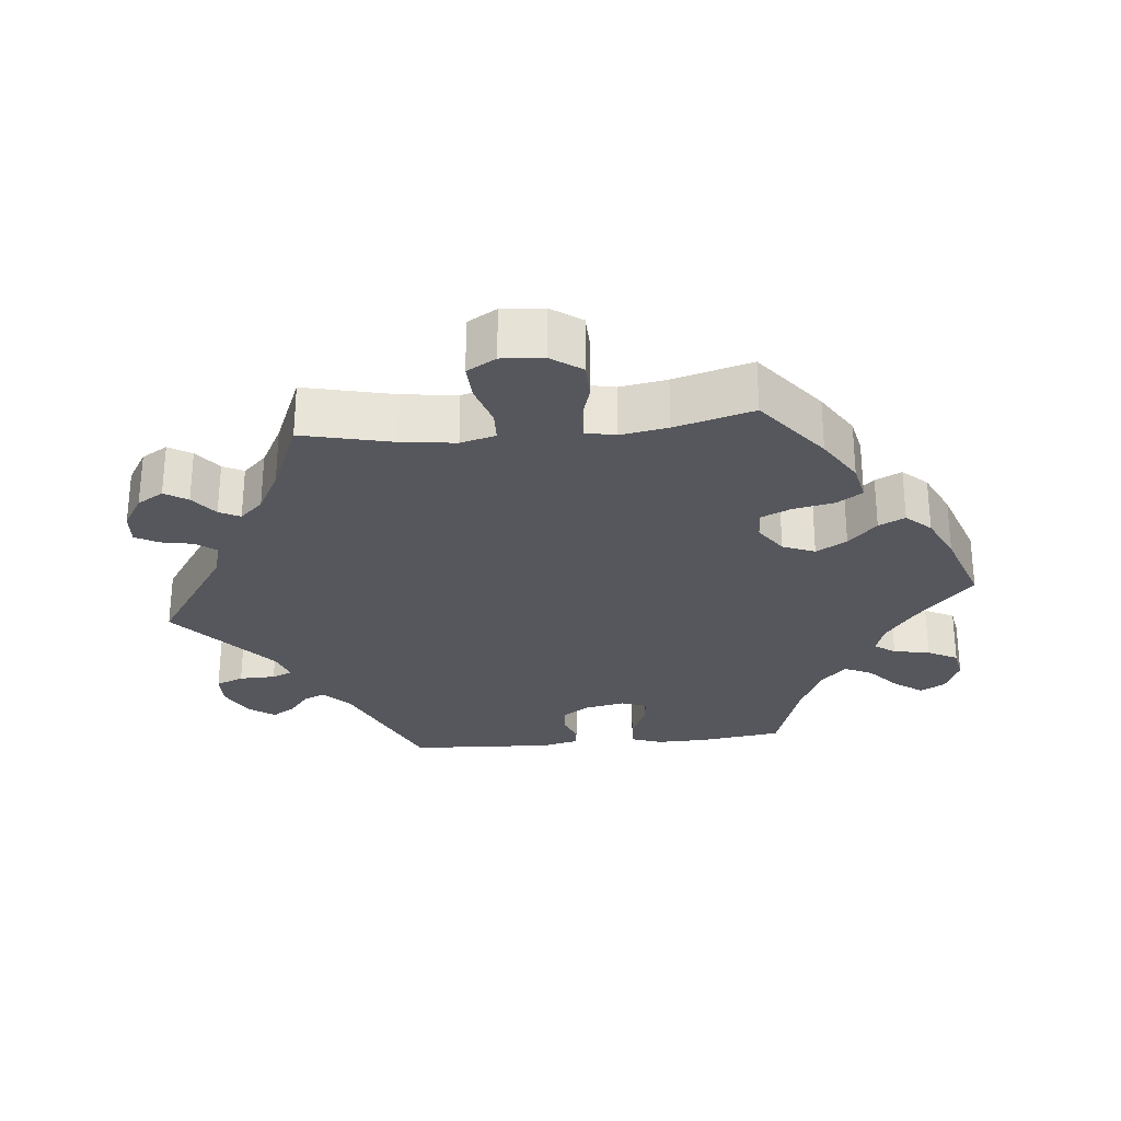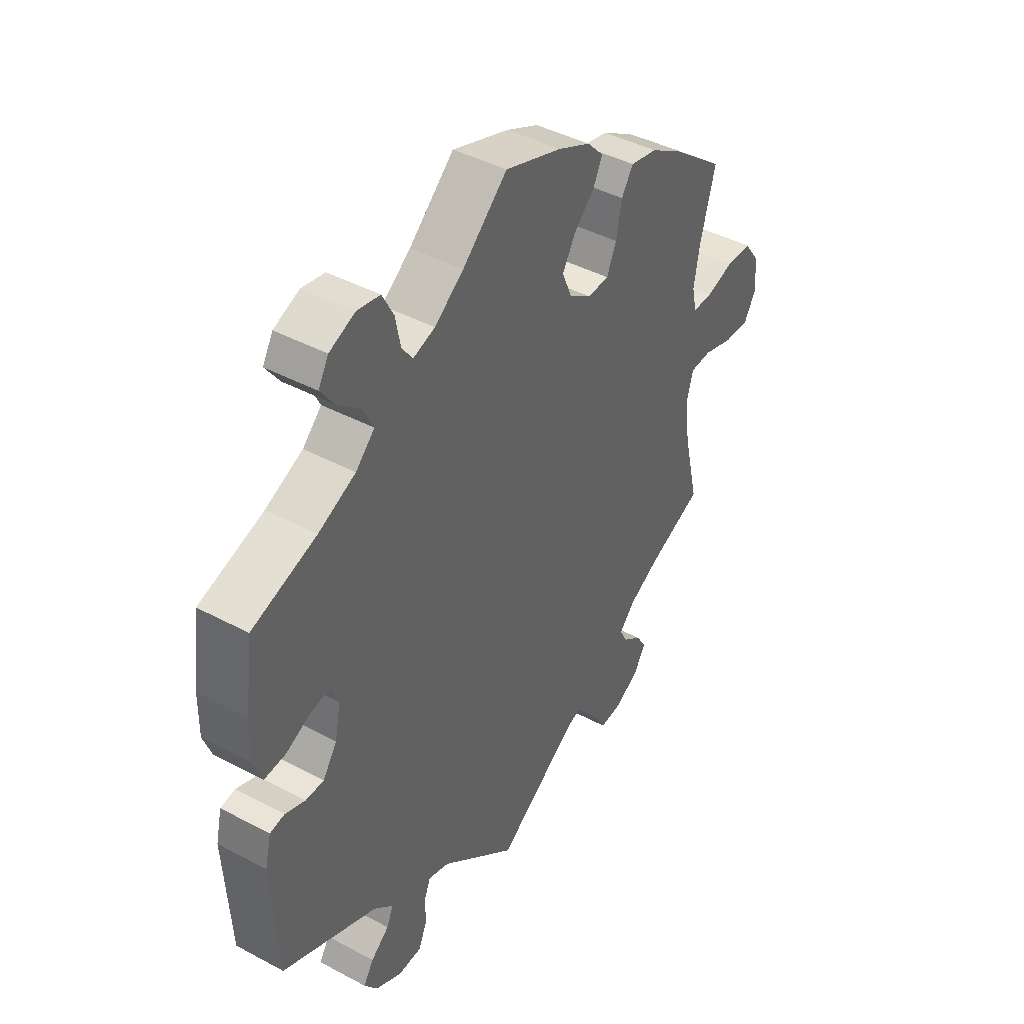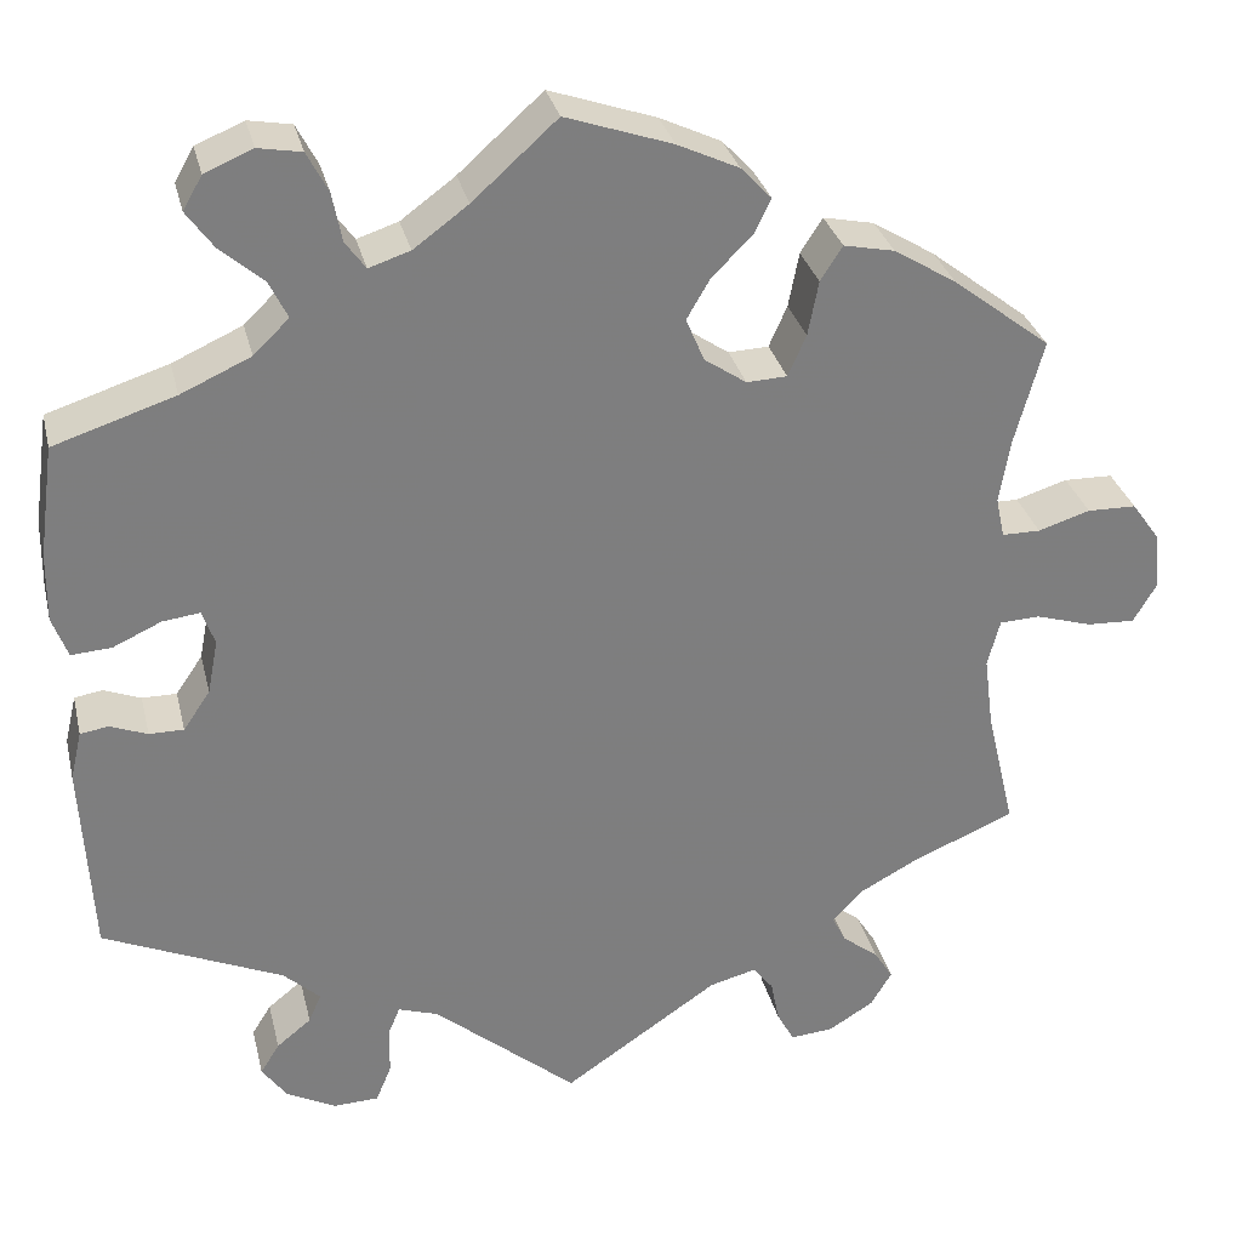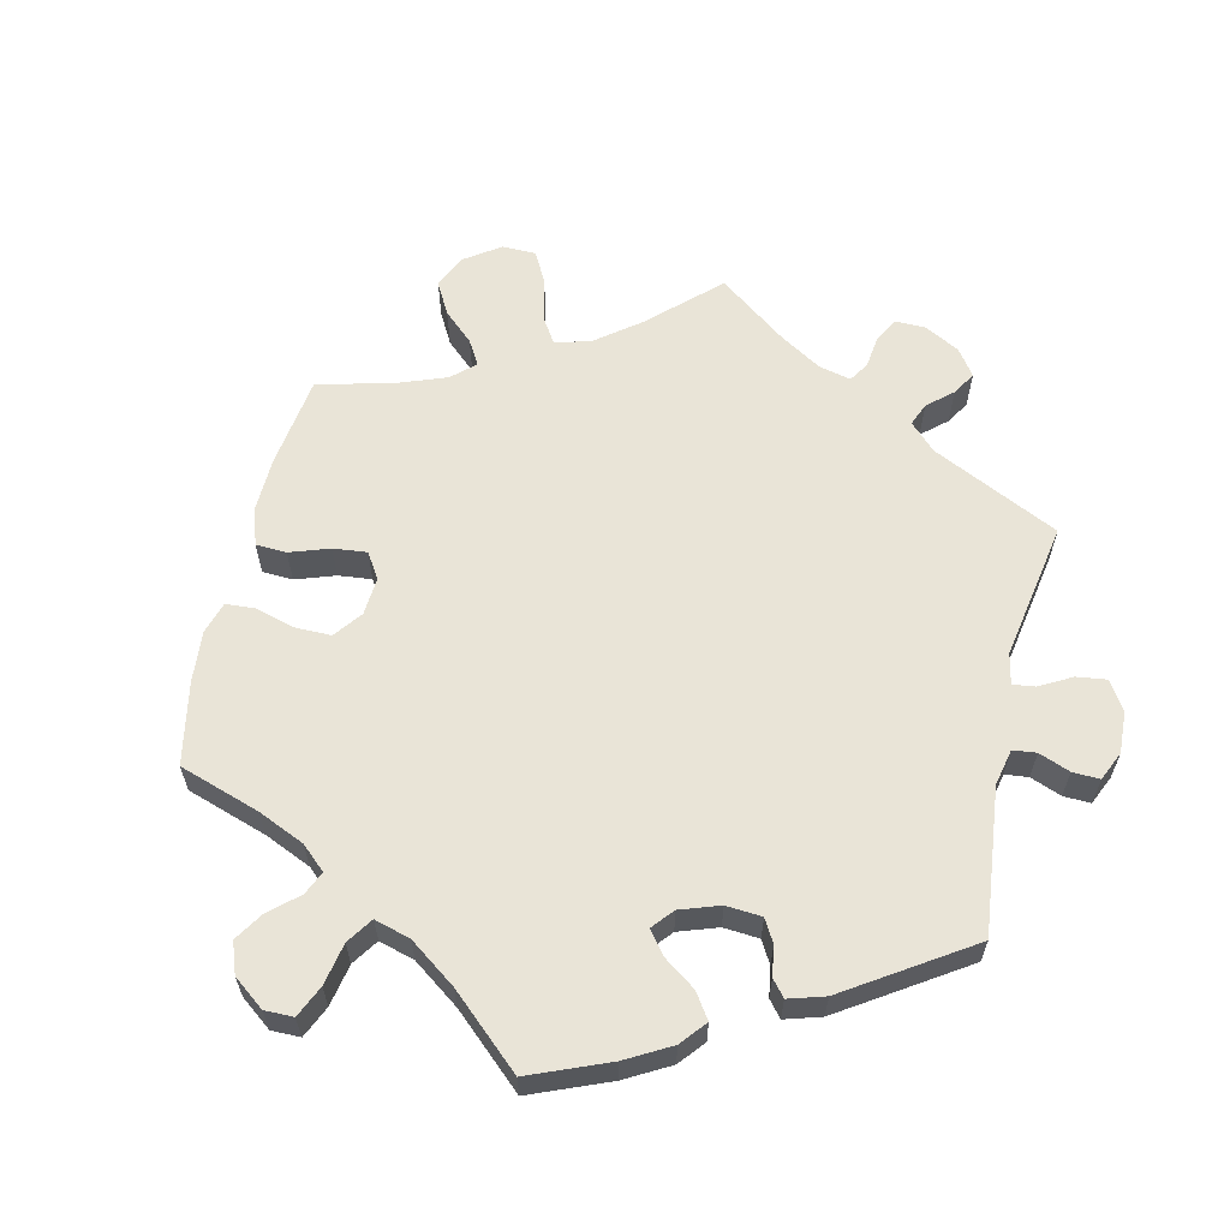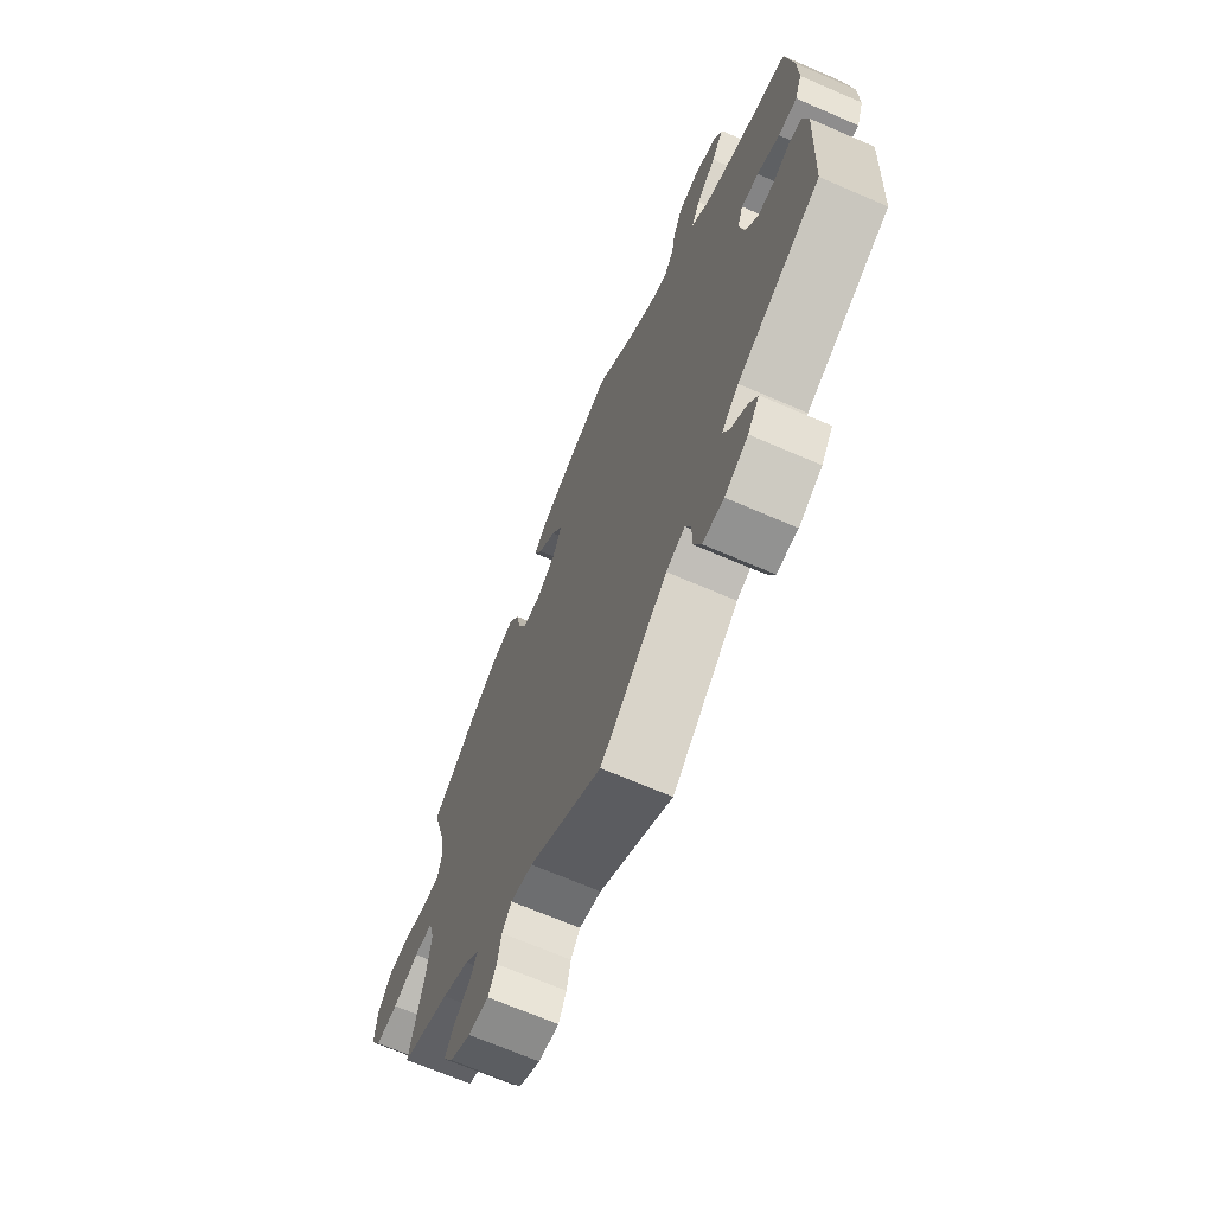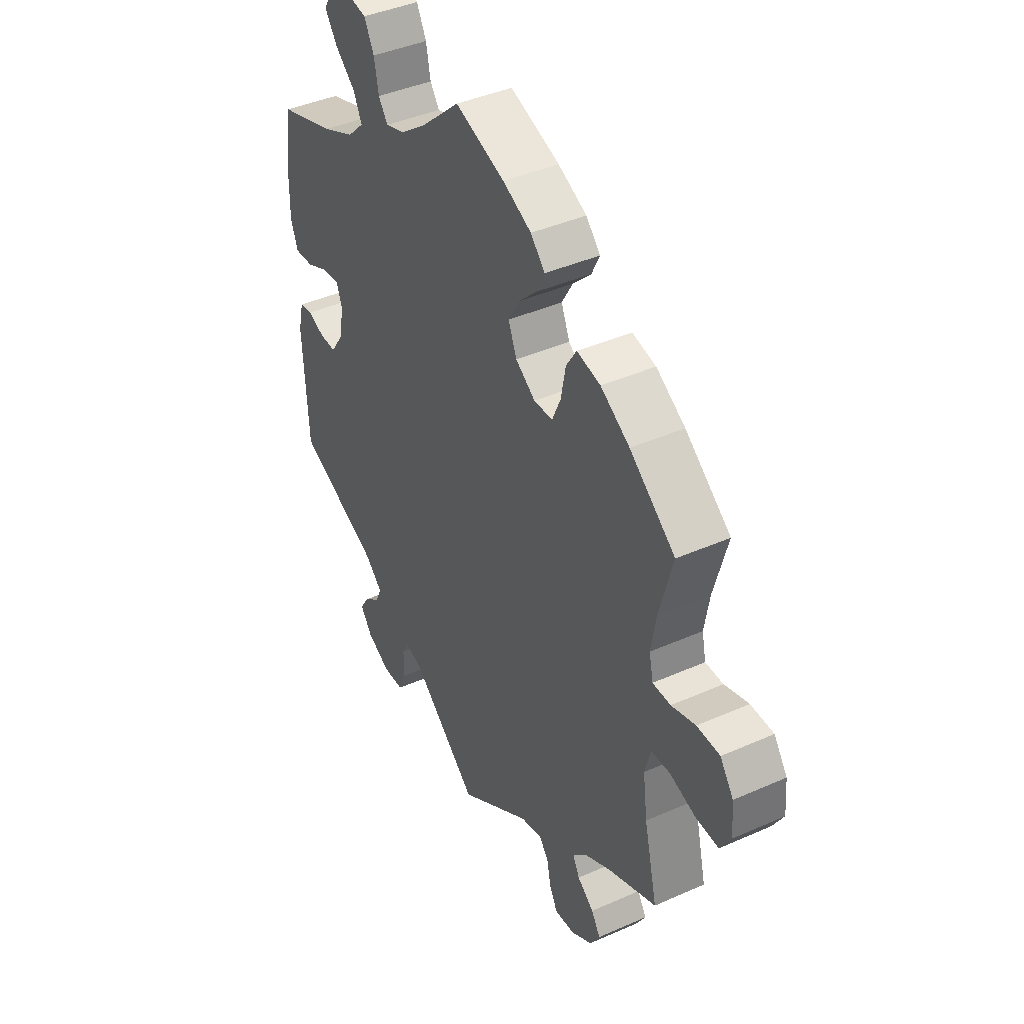
<metadata>
{"format":"obj","ext":"obj","renderer":"f3d","projection":"perspective","resolution":1024,"background":"white","views":[{"elev":-27.6,"azim":-84.1,"up":"+Y"},{"elev":42.9,"azim":122.4,"up":"+Z"},{"elev":30.9,"azim":166.8,"up":"+Z"},{"elev":61.0,"azim":73.1,"up":"+Y"},{"elev":-68.6,"azim":66.6,"up":"+Z"},{"elev":41.6,"azim":-118.2,"up":"+Z"}]}
</metadata>
<code>
v -0.471 0.07 -0.162
v -0.461 0.07 -0.086
v -0.474 0.07 -0.037
v -0.516 0.07 -0.035
v -0.575 0.07 -0.053
v -0.625 0.07 -0.055
v -0.649 0.07 -0.014
v -0.644 0.07 0.045
v -0.614 0.07 0.087
v -0.563 0.07 0.088
v -0.509 0.07 0.071
v -0.469 0.07 0.071
v -0.46 0.07 0.113
v -0.471 0.07 0.179
v -0.501 0.07 0.289
v -0.399 0.07 0.368
v -0.334 0.07 0.408
v -0.281 0.07 0.419
v -0.258 0.07 0.383
v -0.247 0.07 0.326
v -0.228 0.07 0.283
v -0.186 0.07 0.281
v -0.142 0.07 0.311
v -0.123 0.07 0.356
v -0.148 0.07 0.399
v -0.189 0.07 0.439
v -0.207 0.07 0.476
v -0.175 0.07 0.51
v -0.111 0.07 0.54
v 0 0.07 0.578
v 0.088 0.07 0.499
v 0.145 0.07 0.457
v 0.188 0.07 0.443
v 0.209 0.07 0.472
v 0.219 0.07 0.523
v 0.241 0.07 0.565
v 0.286 0.07 0.573
v 0.336 0.07 0.552
v 0.356 0.07 0.517
v 0.328 0.07 0.478
v 0.283 0.07 0.439
v 0.264 0.07 0.4
v 0.301 0.07 0.364
v 0.374 0.07 0.331
v 0.5 0.07 0.29
v 0.516 0.07 0.173
v 0.517 0.07 0.102
v 0.501 0.07 0.059
v 0.459 0.07 0.062
v 0.409 0.07 0.085
v 0.37 0.07 0.09
v 0.357 0.07 0.054
v 0.368 0.07 -0.003
v 0.396 0.07 -0.044
v 0.432 0.07 -0.044
v 0.471 0.07 -0.029
v 0.5 0.07 -0.034
v 0.512 0.07 -0.085
v 0.501 0.07 -0.288
v 0.314 0.07 -0.37
v 0.276 0.07 -0.405
v 0.289 0.07 -0.435
v 0.325 0.07 -0.464
v 0.345 0.07 -0.496
v 0.319 0.07 -0.532
v 0.267 0.07 -0.559
v 0.22 0.07 -0.557
v 0.204 0.07 -0.518
v 0.203 0.07 -0.467
v 0.191 0.07 -0.438
v 0.149 0.07 -0.452
v 0 0.07 -0.577
v -0.162 0.07 -0.467
v -0.211 0.07 -0.454
v -0.232 0.07 -0.481
v -0.241 0.07 -0.526
v -0.259 0.07 -0.559
v -0.304 0.07 -0.555
v -0.351 0.07 -0.526
v -0.373 0.07 -0.489
v -0.353 0.07 -0.457
v -0.316 0.07 -0.429
v -0.301 0.07 -0.4
v -0.332 0.07 -0.367
v -0.393 0.07 -0.334
v -0.501 0.07 -0.288
v -0.471 0 -0.162
v -0.461 0 -0.086
v -0.474 0 -0.037
v -0.516 0 -0.035
v -0.575 0 -0.053
v -0.625 0 -0.055
v -0.649 0 -0.014
v -0.644 0 0.045
v -0.614 0 0.087
v -0.563 0 0.088
v -0.509 0 0.071
v -0.469 0 0.071
v -0.46 0 0.113
v -0.471 0 0.179
v -0.501 0 0.289
v -0.399 0 0.368
v -0.334 0 0.408
v -0.281 0 0.419
v -0.258 0 0.383
v -0.247 0 0.326
v -0.228 0 0.283
v -0.186 0 0.281
v -0.142 0 0.311
v -0.123 0 0.356
v -0.148 0 0.399
v -0.189 0 0.439
v -0.207 0 0.476
v -0.175 0 0.51
v -0.111 0 0.54
v 0 0 0.578
v 0.088 0 0.499
v 0.145 0 0.457
v 0.188 0 0.443
v 0.209 0 0.472
v 0.219 0 0.523
v 0.241 0 0.565
v 0.286 0 0.573
v 0.336 0 0.552
v 0.356 0 0.517
v 0.328 0 0.478
v 0.283 0 0.439
v 0.264 0 0.4
v 0.301 0 0.364
v 0.374 0 0.331
v 0.5 0 0.29
v 0.516 0 0.173
v 0.517 0 0.102
v 0.501 0 0.059
v 0.459 0 0.062
v 0.409 0 0.085
v 0.37 0 0.09
v 0.357 0 0.054
v 0.368 0 -0.003
v 0.396 0 -0.044
v 0.432 0 -0.044
v 0.471 0 -0.029
v 0.5 0 -0.034
v 0.512 0 -0.085
v 0.501 0 -0.288
v 0.314 0 -0.37
v 0.276 0 -0.405
v 0.289 0 -0.435
v 0.325 0 -0.464
v 0.345 0 -0.496
v 0.319 0 -0.532
v 0.267 0 -0.559
v 0.22 0 -0.557
v 0.204 0 -0.518
v 0.203 0 -0.467
v 0.191 0 -0.438
v 0.149 0 -0.452
v 0 0 -0.577
v -0.162 0 -0.467
v -0.211 0 -0.454
v -0.232 0 -0.481
v -0.241 0 -0.526
v -0.259 0 -0.559
v -0.304 0 -0.555
v -0.351 0 -0.526
v -0.373 0 -0.489
v -0.353 0 -0.457
v -0.316 0 -0.429
v -0.301 0 -0.4
v -0.332 0 -0.367
v -0.393 0 -0.334
v -0.501 0 -0.288
f 85 86 1
f 84 85 1 2
f 83 84 2 3
f 79 80 81 82
f 79 82 83
f 78 79 83
f 75 76 77 78
f 74 75 78 83
f 73 74 83 3
f 71 72 73 3
f 66 67 68 69
f 66 69 70
f 65 66 70
f 62 63 64 65
f 61 62 65 70
f 60 61 70 71
f 58 59 60
f 55 56 57 58
f 54 55 58 60
f 53 54 60 71
f 47 48 49 50
f 47 50 51
f 44 45 46 47
f 43 44 47 51
f 42 43 51 52
f 38 39 40 41
f 38 41 42
f 37 38 42
f 34 35 36 37
f 33 34 37 42
f 32 33 42 52
f 28 29 30 31
f 25 26 27 28
f 24 25 28 31
f 23 24 31 32
f 17 18 19 20
f 17 20 21
f 14 15 16 17
f 13 14 17 21
f 12 13 21 22
f 8 9 10 11
f 8 11 12
f 7 8 12
f 4 5 6 7
f 3 4 7 12
f 32 52 53 71
f 22 23 32 71
f 3 12 22 71
f 87 172 171
f 88 87 171 170
f 89 88 170 169
f 168 167 166 165
f 169 168 165
f 169 165 164
f 164 163 162 161
f 169 164 161 160
f 89 169 160 159
f 89 159 158 157
f 155 154 153 152
f 156 155 152
f 156 152 151
f 151 150 149 148
f 156 151 148 147
f 157 156 147 146
f 146 145 144
f 144 143 142 141
f 146 144 141 140
f 157 146 140 139
f 136 135 134 133
f 137 136 133
f 133 132 131 130
f 137 133 130 129
f 138 137 129 128
f 127 126 125 124
f 128 127 124
f 128 124 123
f 123 122 121 120
f 128 123 120 119
f 138 128 119 118
f 117 116 115 114
f 114 113 112 111
f 117 114 111 110
f 118 117 110 109
f 106 105 104 103
f 107 106 103
f 103 102 101 100
f 107 103 100 99
f 108 107 99 98
f 97 96 95 94
f 98 97 94
f 98 94 93
f 93 92 91 90
f 98 93 90 89
f 157 139 138 118
f 157 118 109 108
f 157 108 98 89
f 1 87 88 2
f 2 88 89 3
f 3 89 90 4
f 4 90 91 5
f 5 91 92 6
f 6 92 93 7
f 7 93 94 8
f 8 94 95 9
f 9 95 96 10
f 10 96 97 11
f 11 97 98 12
f 12 98 99 13
f 13 99 100 14
f 14 100 101 15
f 15 101 102 16
f 16 102 103 17
f 17 103 104 18
f 18 104 105 19
f 19 105 106 20
f 20 106 107 21
f 21 107 108 22
f 22 108 109 23
f 23 109 110 24
f 24 110 111 25
f 25 111 112 26
f 26 112 113 27
f 27 113 114 28
f 28 114 115 29
f 29 115 116 30
f 30 116 117 31
f 31 117 118 32
f 32 118 119 33
f 33 119 120 34
f 34 120 121 35
f 35 121 122 36
f 36 122 123 37
f 37 123 124 38
f 38 124 125 39
f 39 125 126 40
f 40 126 127 41
f 41 127 128 42
f 42 128 129 43
f 43 129 130 44
f 44 130 131 45
f 45 131 132 46
f 46 132 133 47
f 47 133 134 48
f 48 134 135 49
f 49 135 136 50
f 50 136 137 51
f 51 137 138 52
f 52 138 139 53
f 53 139 140 54
f 54 140 141 55
f 55 141 142 56
f 56 142 143 57
f 57 143 144 58
f 58 144 145 59
f 59 145 146 60
f 60 146 147 61
f 61 147 148 62
f 62 148 149 63
f 63 149 150 64
f 64 150 151 65
f 65 151 152 66
f 66 152 153 67
f 67 153 154 68
f 68 154 155 69
f 69 155 156 70
f 70 156 157 71
f 71 157 158 72
f 72 158 159 73
f 73 159 160 74
f 74 160 161 75
f 75 161 162 76
f 76 162 163 77
f 77 163 164 78
f 78 164 165 79
f 79 165 166 80
f 80 166 167 81
f 81 167 168 82
f 82 168 169 83
f 83 169 170 84
f 84 170 171 85
f 85 171 172 86
f 86 172 87 1

</code>
